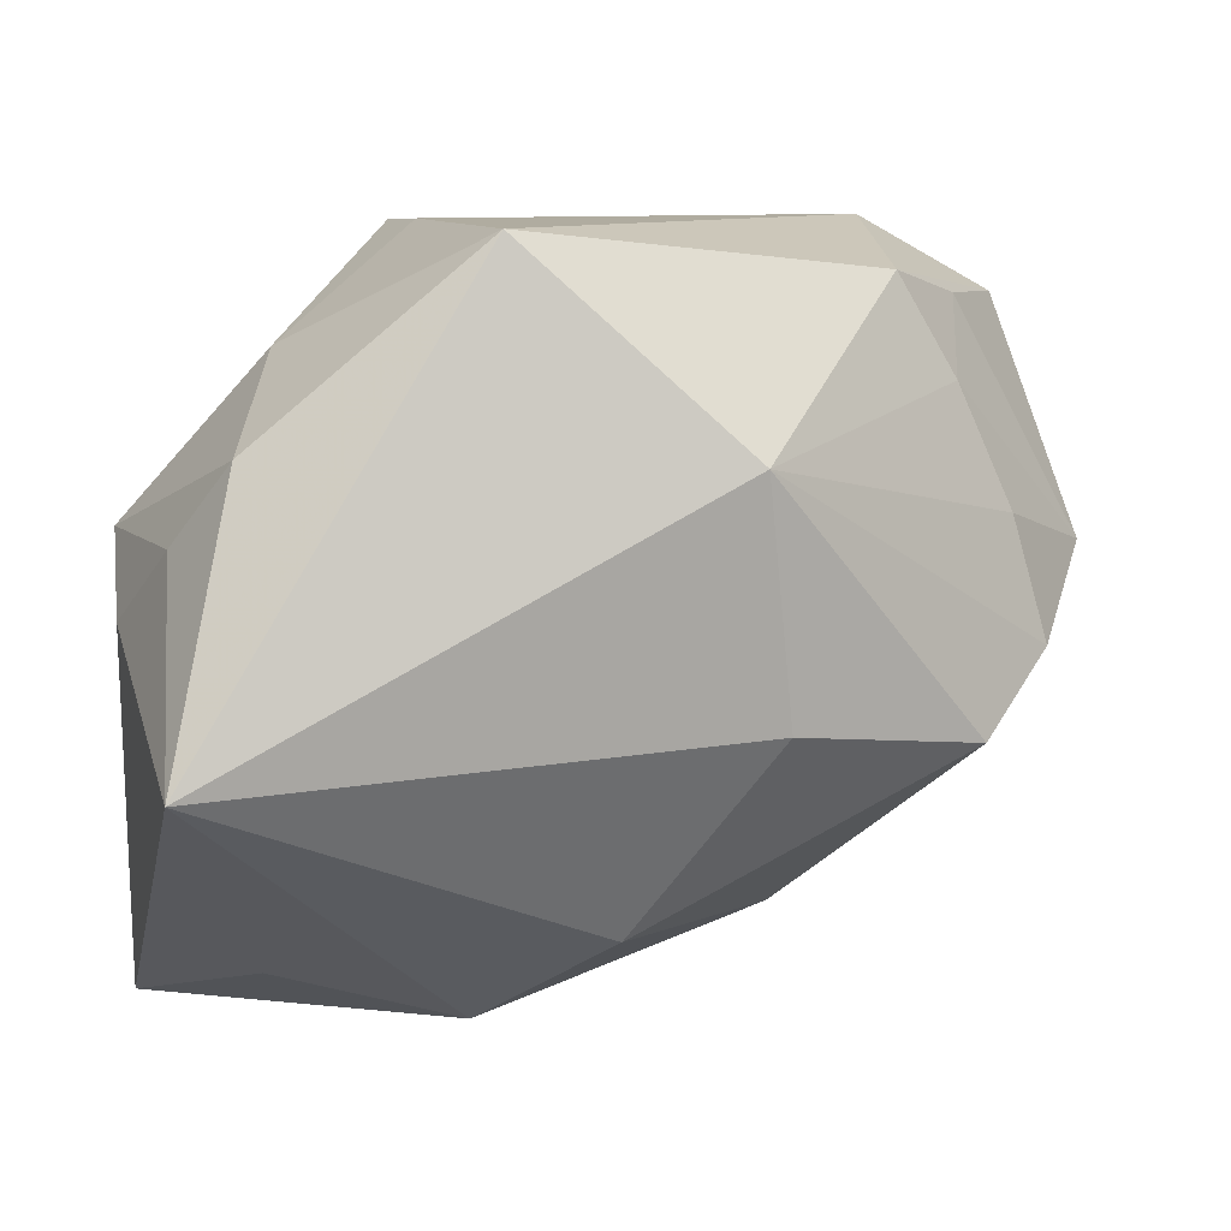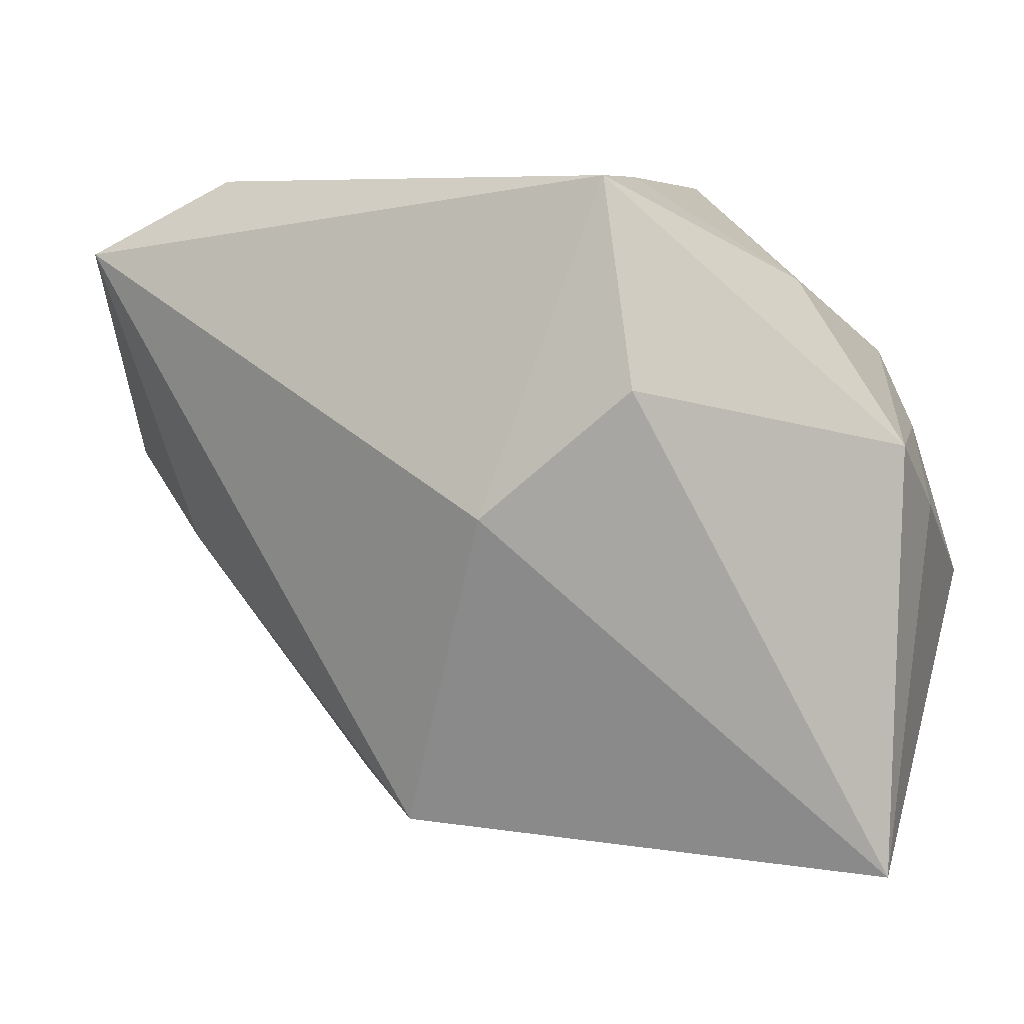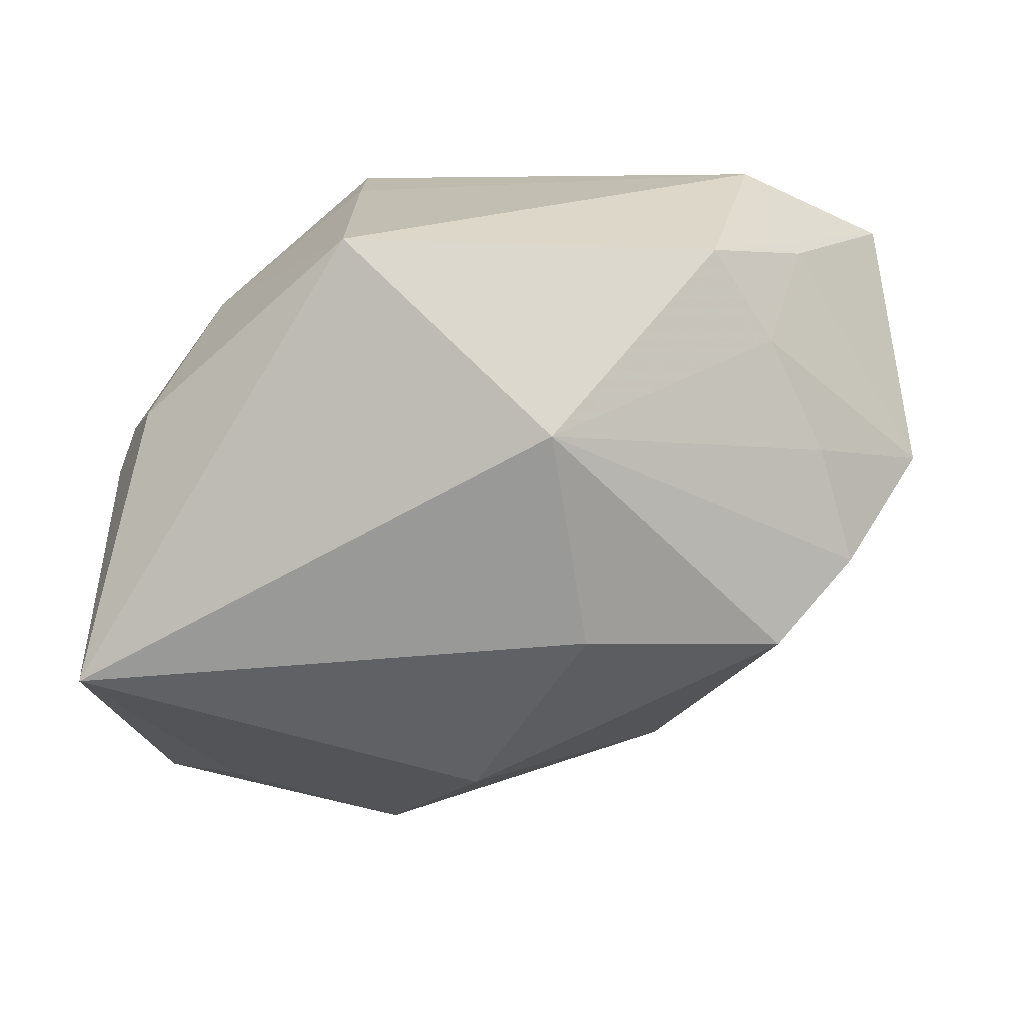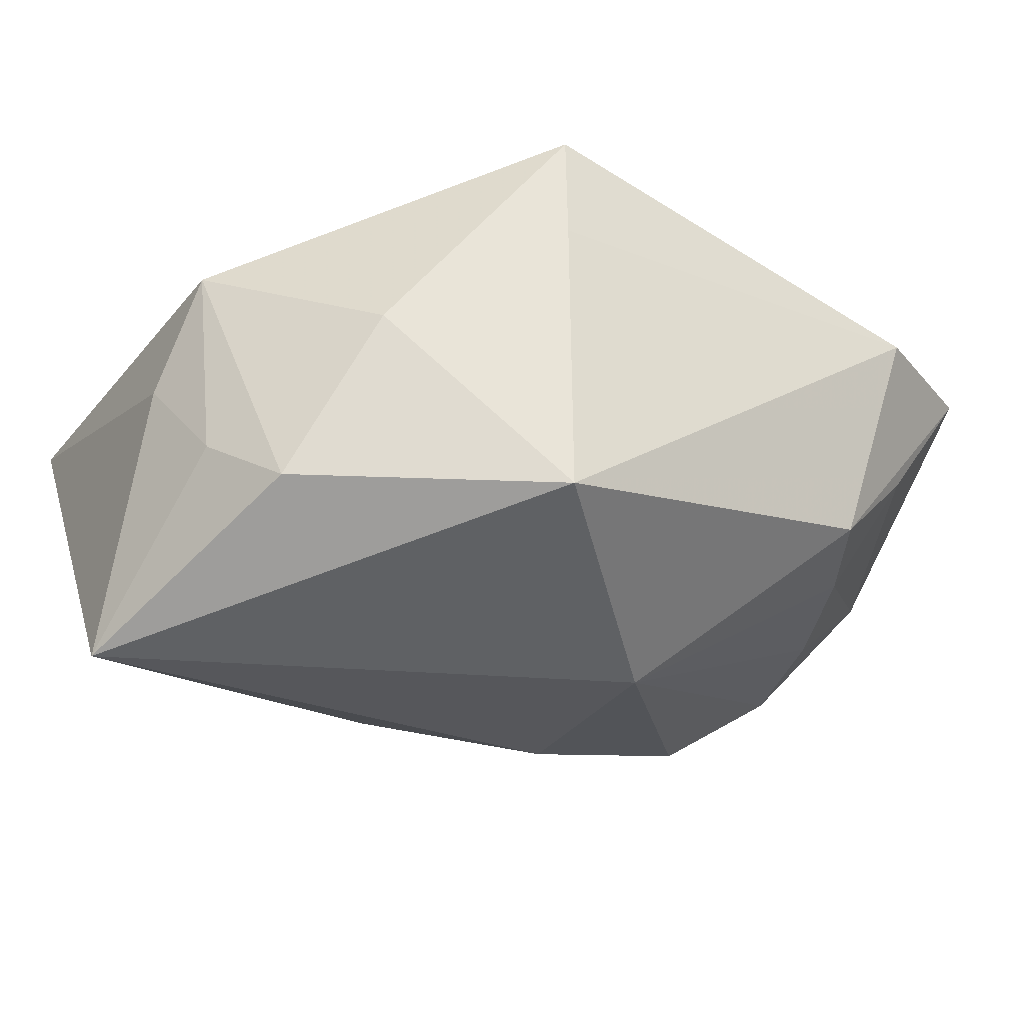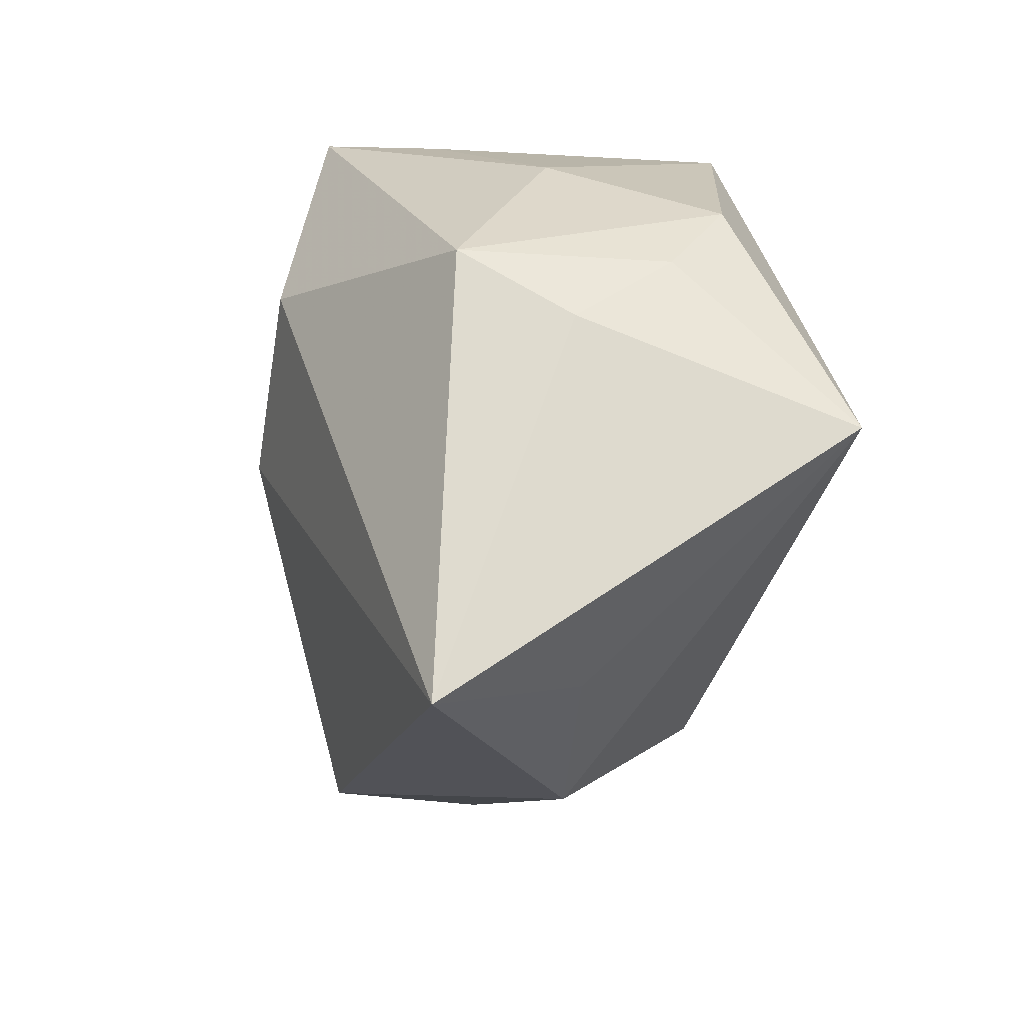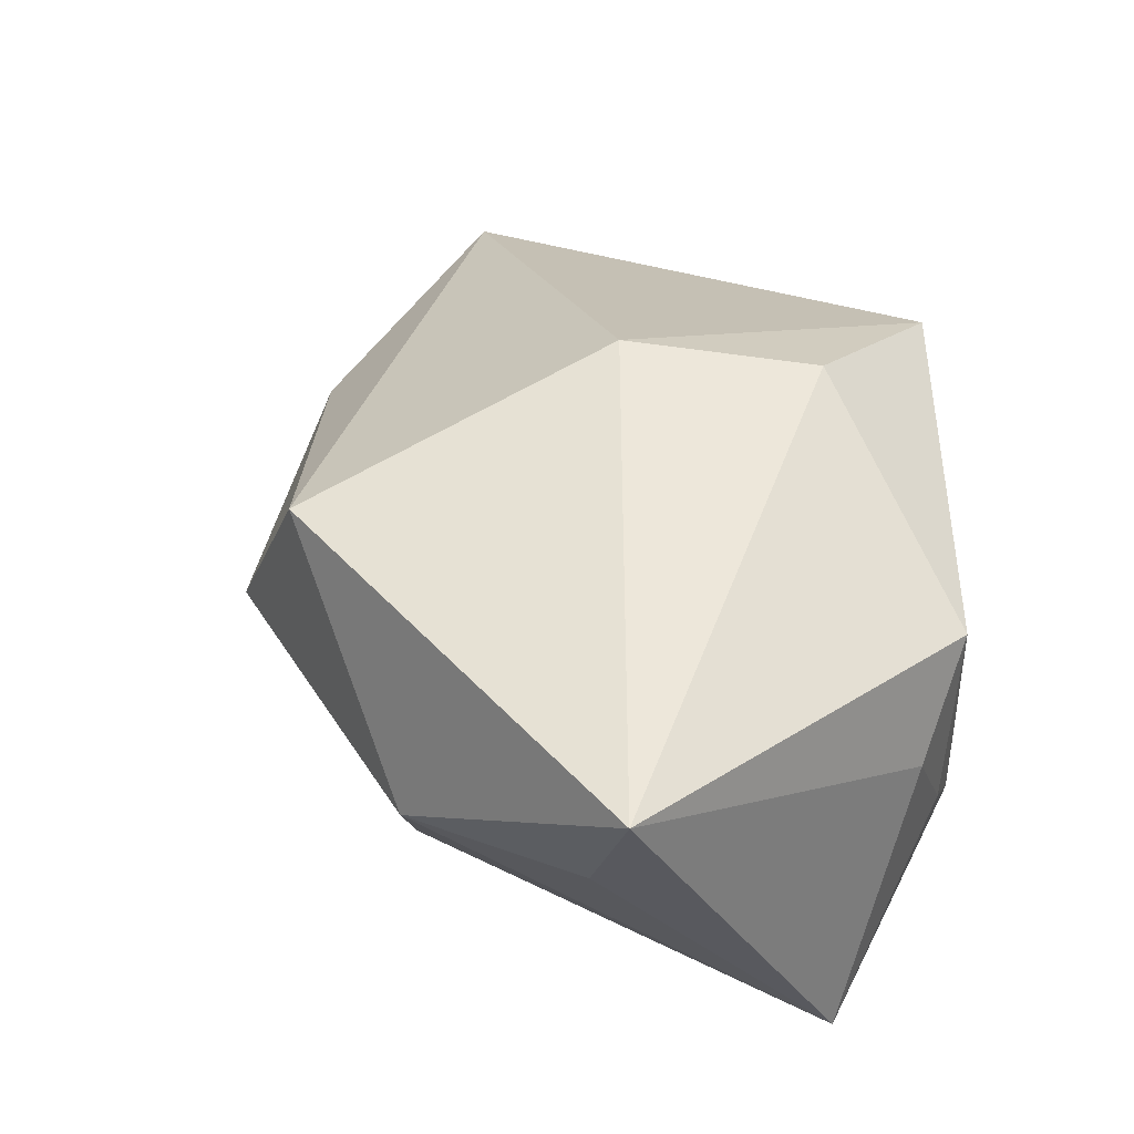
<metadata>
{"format":"obj","ext":"obj","renderer":"f3d","projection":"perspective","resolution":1024,"background":"white","views":[{"elev":10.0,"azim":162.8,"up":"+Y"},{"elev":5.8,"azim":17.2,"up":"+Y"},{"elev":-72.5,"azim":-178.0,"up":"+Z"},{"elev":-31.5,"azim":147.6,"up":"+Z"},{"elev":-21.1,"azim":84.5,"up":"+Y"},{"elev":33.6,"azim":45.9,"up":"+Z"}]}
</metadata>
<code>
v 0.03377 0.006312 -0.009451
v -0.03036 0.0303 0.01182
v -0.03826 -0.004579 -0.01202
v -0.04406 0.02325 0.0134
v 0.0136 0.01109 0.0244
v -0.01159 -0.008282 -0.02305
v -0.03544 0.006481 -0.01078
v -0.03444 0.02398 -6.416e-05
v 0.02605 -0.02977 -0.00217
v 0.03478 -0.03425 0.01086
v -0.03044 -0.01116 -0.01743
v 0.008943 -0.03519 -0.002595
v 0.00985 0.0303 0.009632
v -0.03062 0.01745 -0.009868
v 0.03545 0.005667 0.009311
v 0.03651 -0.009828 -0.0246
v 0.009658 0.0303 -0.01799
v -7.763e-05 -0.0005691 0.02604
v 0.03669 -0.0006275 -0.0006308
v 0.0238 0.02074 0.0003085
v -0.03574 -0.005166 0.008246
v 0.009822 0.02999 0.02031
v -0.01938 -0.02898 0.003283
v -0.04618 0.002528 -0.001233
v -0.009856 -0.03044 0.01717
v -0.0003051 -0.02575 -0.01533
v 0.02952 0.01356 -0.01487
v -0.02523 0.02646 -0.009524
v -0.008919 0.01263 -0.0246
f 25 10 18
f 18 4 25
f 24 3 23
f 11 3 29
f 11 26 23
f 23 3 11
f 17 16 29
f 17 13 20
f 9 16 10
f 22 4 18
f 20 13 22
f 22 15 20
f 12 9 10
f 10 25 12
f 23 26 12
f 26 16 12
f 16 9 12
f 12 25 23
f 23 25 21
f 21 24 23
f 21 25 4
f 4 24 21
f 3 24 7
f 7 24 14
f 29 3 7
f 7 14 29
f 29 16 6
f 6 11 29
f 6 16 26
f 26 11 6
f 29 14 28
f 28 17 29
f 10 16 19
f 19 15 10
f 20 15 27
f 27 17 20
f 16 17 27
f 5 22 18
f 18 10 5
f 15 22 5
f 10 15 5
f 4 28 8
f 8 28 14
f 8 24 4
f 14 24 8
f 2 22 13
f 13 17 2
f 17 28 2
f 4 22 2
f 2 28 4
f 15 19 1
f 1 27 15
f 1 19 16
f 16 27 1

</code>
